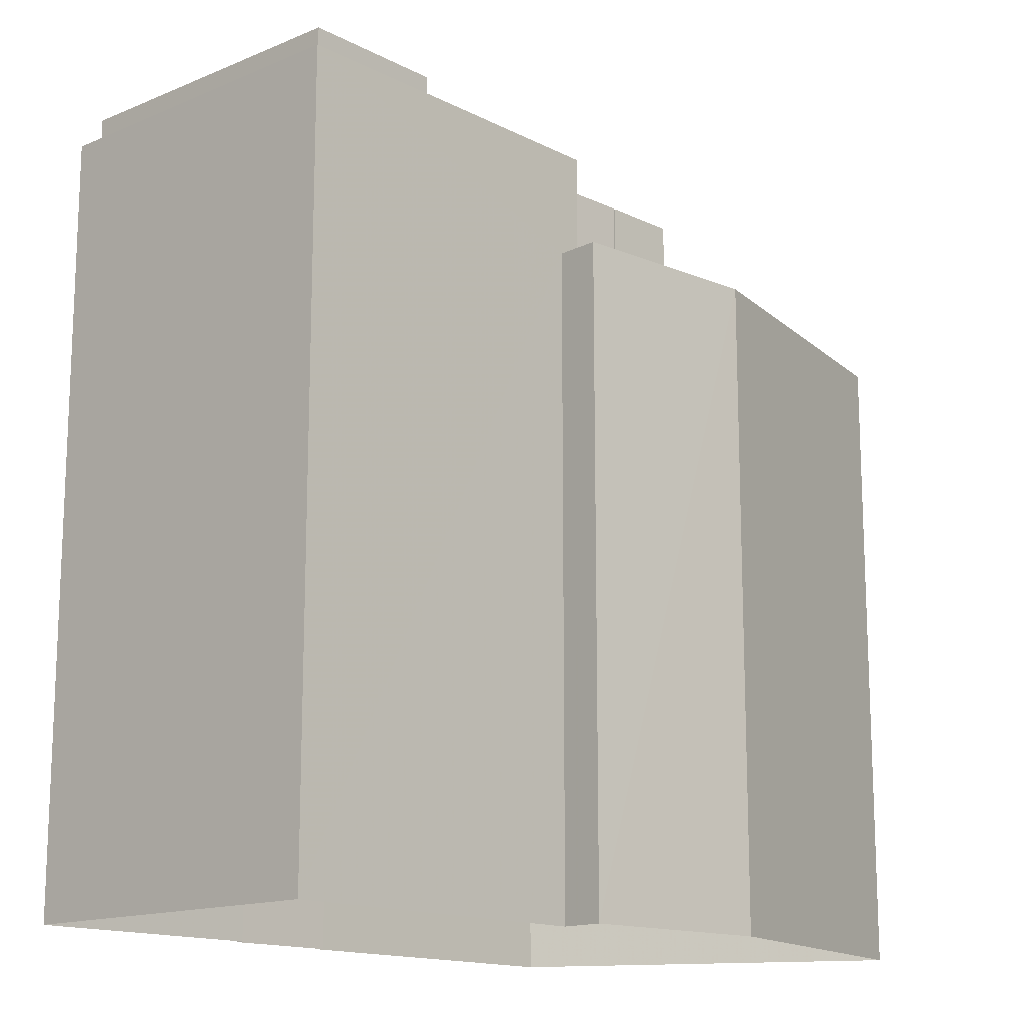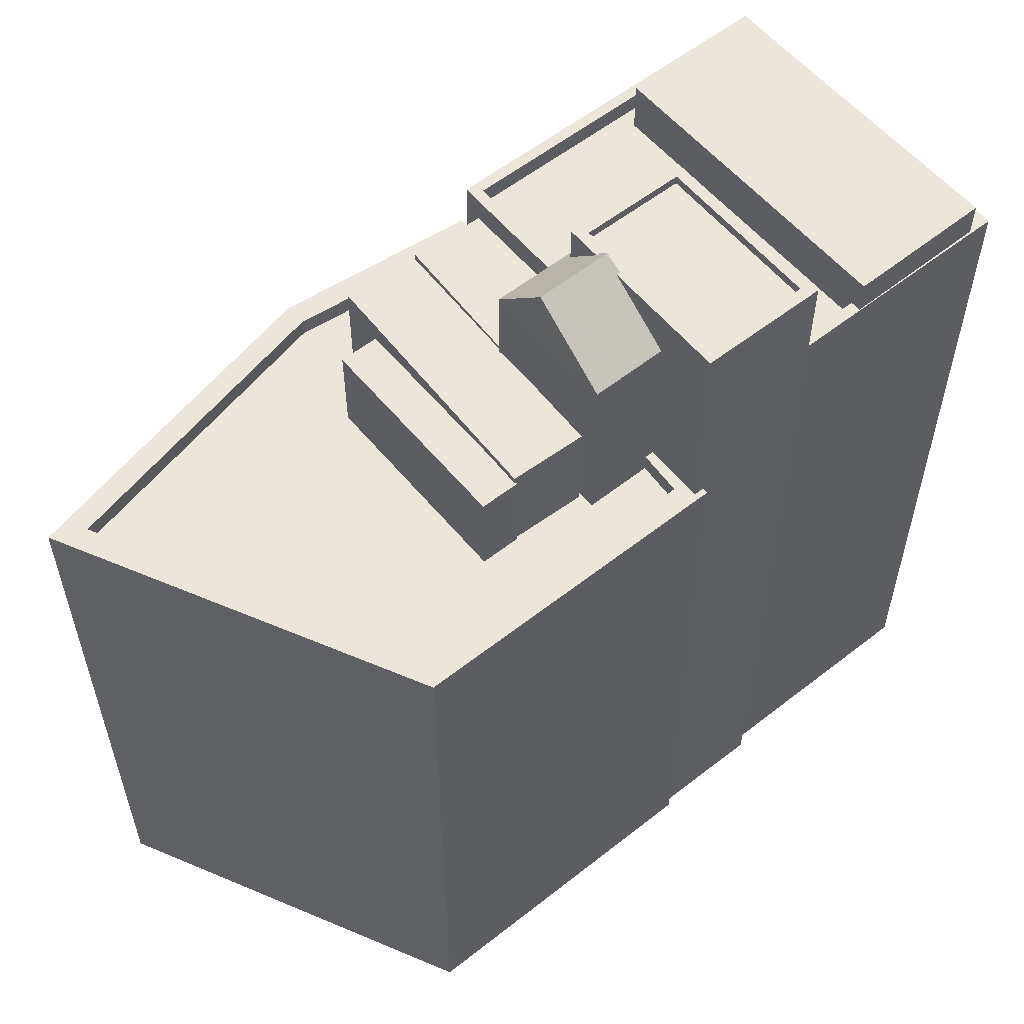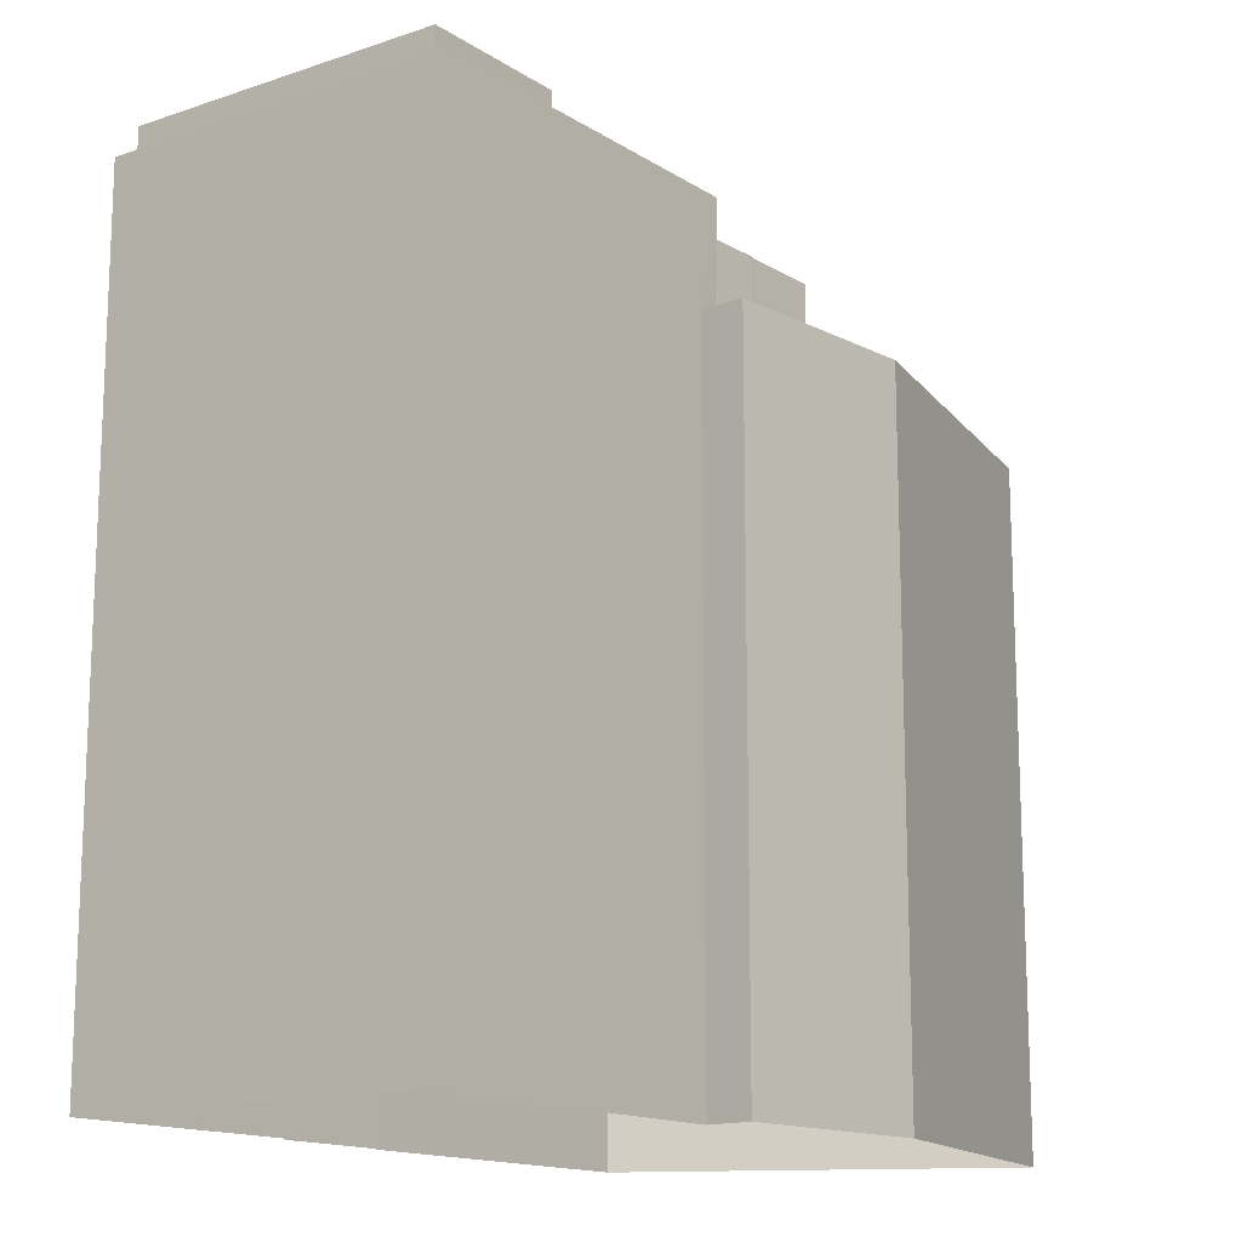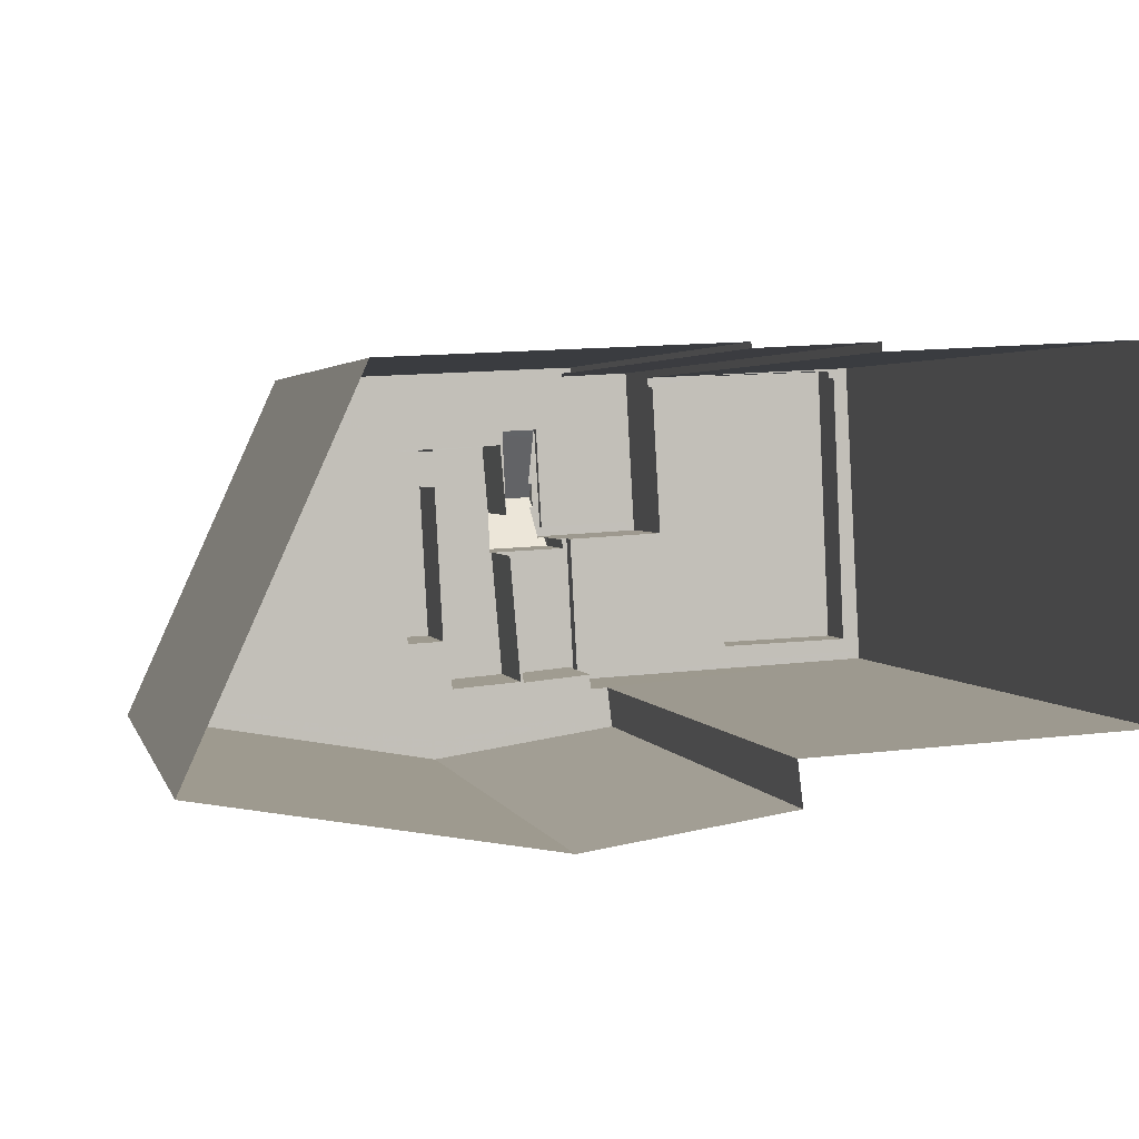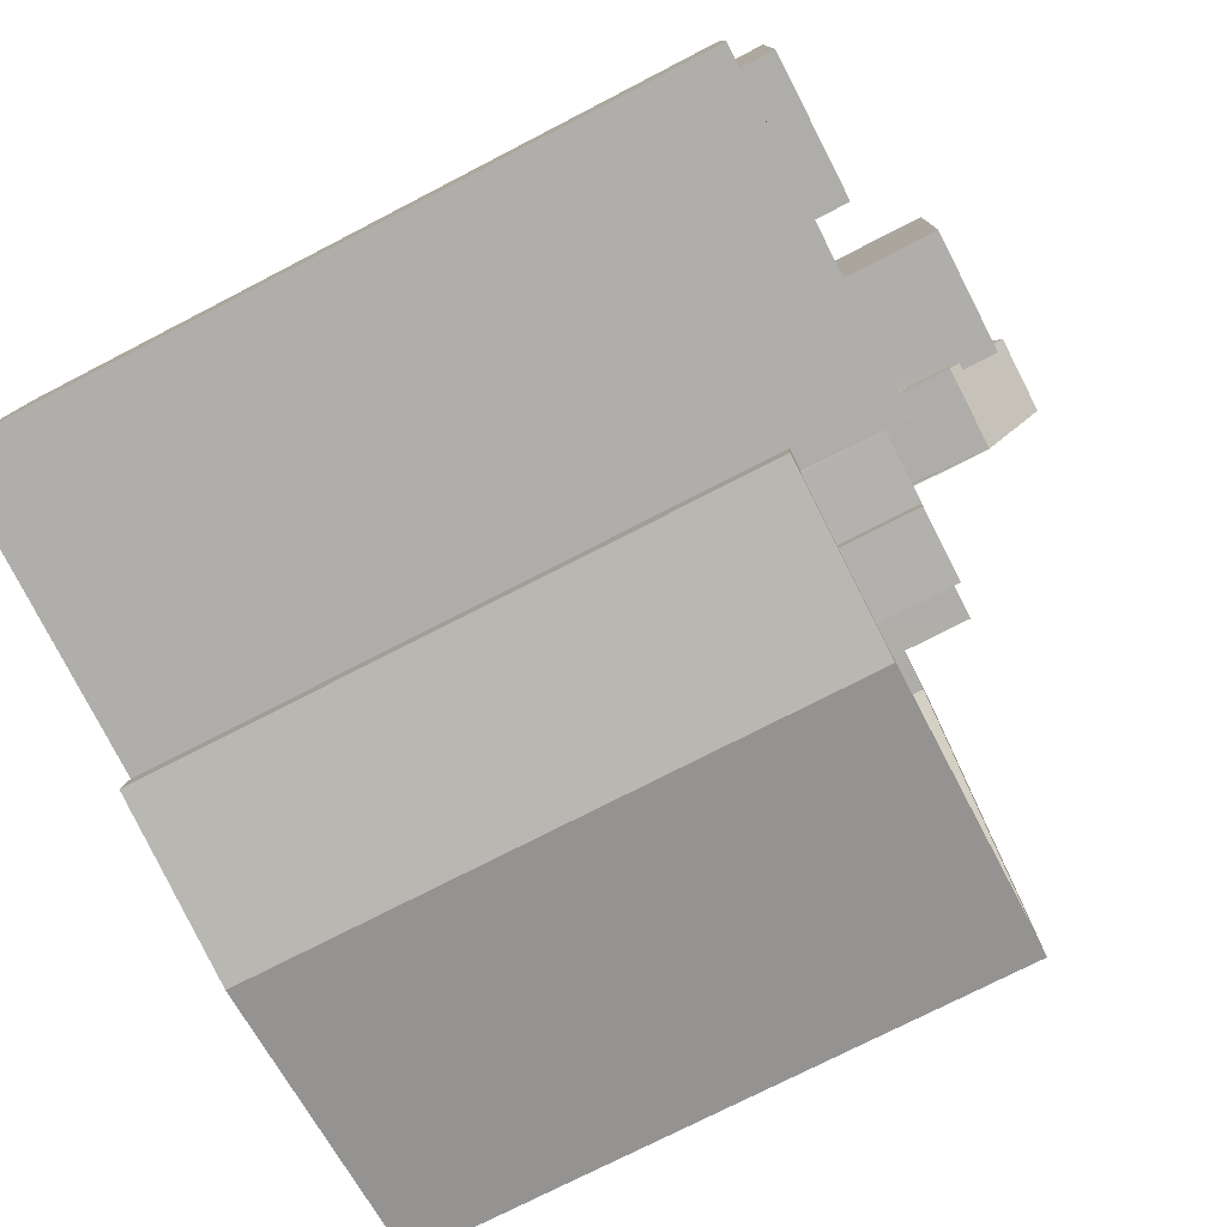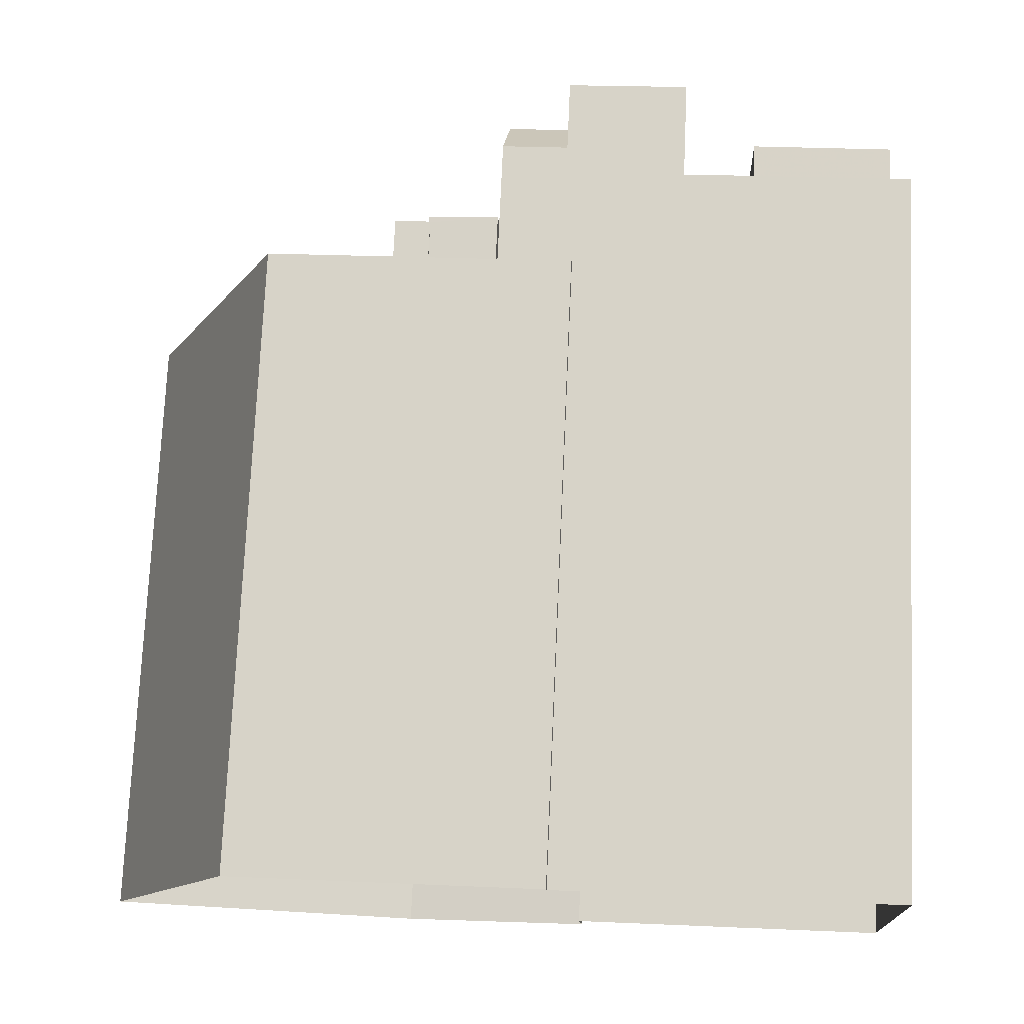
<metadata>
{"format":"obj","ext":"obj","renderer":"f3d","projection":"perspective","resolution":1024,"background":"white","views":[{"elev":-14.8,"azim":-50.6,"up":"+Z"},{"elev":57.3,"azim":137.8,"up":"+Z"},{"elev":-14.7,"azim":-56.3,"up":"+Z"},{"elev":2.7,"azim":166.7,"up":"+Y"},{"elev":-75.1,"azim":-62.7,"up":"+Y"},{"elev":75.0,"azim":-177.4,"up":"+Y"}]}
</metadata>
<code>
v -8173 -3.786e+04 29.93
v -8172 -3.786e+04 32.45
v -8172 -3.786e+04 29.93
v -8173 -3.786e+04 32.45
v -8172 -3.787e+04 32.45
v -8172 -3.787e+04 29.93
v -8173 -3.787e+04 32.45
v -8173 -3.787e+04 29.93
v -8173 -3.786e+04 32.45
v -8173 -3.786e+04 29.93
v -8173 -3.786e+04 29.93
v -8173 -3.786e+04 32.45
v -8173 -3.786e+04 32.63
v -8175 -3.786e+04 32.63
v -8175 -3.786e+04 29.93
v -8173 -3.786e+04 32.45
v -8174 -3.787e+04 29.93
v -8174 -3.787e+04 32.63
v -8176 -3.787e+04 32.63
v -8176 -3.787e+04 29.93
v -8175 -3.786e+04 29.93
v -8175 -3.786e+04 32.63
v -8175 -3.786e+04 32.63
v -8175 -3.786e+04 29.93
v -8175 -3.786e+04 34.75
v -8175 -3.786e+04 34.75
v -8175 -3.786e+04 29.93
v -8175 -3.786e+04 32.63
v -8175 -3.786e+04 36.31
v -8177 -3.786e+04 29.94
v -8177 -3.786e+04 30.44
v -8177 -3.786e+04 34.75
v -8177 -3.786e+04 30.44
v -8176 -3.786e+04 29.93
v -8176 -3.786e+04 32.63
v -8178 -3.786e+04 34.75
v -8178 -3.786e+04 32.63
v -8178 -3.786e+04 32.63
v -8178 -3.786e+04 34.75
v -8176 -3.787e+04 32.63
v -8176 -3.787e+04 29.93
v -8178 -3.787e+04 29.94
v -8178 -3.787e+04 32.63
v -8178 -3.787e+04 29.94
v -8178 -3.787e+04 33.33
v -8178 -3.786e+04 33.33
v -8178 -3.786e+04 32.63
v -8179 -3.787e+04 30.44
v -8188 -3.787e+04 12.58
v -8179 -3.787e+04 12.58
v -8188 -3.787e+04 33.34
v -8178 -3.787e+04 30.44
v -8178 -3.787e+04 29.94
v -8187 -3.786e+04 12.58
v -8187 -3.786e+04 33.34
v -8181 -3.786e+04 33.33
v -8181 -3.786e+04 12.58
v -8178 -3.786e+04 32.83
v -8178 -3.787e+04 32.83
v -8178 -3.787e+04 33.33
v -8178 -3.786e+04 33.33
v -8187 -3.787e+04 32.84
v -8187 -3.787e+04 33.34
v -8187 -3.786e+04 32.84
v -8187 -3.786e+04 33.34
v -8187 -3.786e+04 33.34
v -8187 -3.786e+04 32.84
v -8181 -3.786e+04 33.33
v -8183 -3.786e+04 33.33
v -8183 -3.786e+04 32.83
v -8181 -3.786e+04 32.83
v -8187 -3.786e+04 33.34
v -8187 -3.786e+04 34.27
v -8183 -3.786e+04 34.27
v -8183 -3.786e+04 33.33
v -8183 -3.787e+04 32.83
v -8183 -3.787e+04 34.27
v -8187 -3.787e+04 32.84
v -8187 -3.787e+04 34.27
v -8181 -3.786e+04 12.58
v -8181 -3.786e+04 36
v -8181 -3.786e+04 32.83
v -8181 -3.786e+04 36
v -8177 -3.786e+04 30.44
v -8177 -3.786e+04 36
v -8177 -3.786e+04 30.44
v -8177 -3.786e+04 12.58
v -8177 -3.786e+04 35.02
v -8177 -3.786e+04 36
v -8177 -3.786e+04 36
v -8177 -3.786e+04 36
v -8177 -3.786e+04 34.93
v -8178 -3.786e+04 35.02
v -8177 -3.786e+04 36
v -8180 -3.786e+04 35.75
v -8177 -3.786e+04 35.75
v -8180 -3.786e+04 36
v -8178 -3.786e+04 35.75
v -8178 -3.786e+04 36
v -8181 -3.786e+04 35.75
v -8181 -3.786e+04 36
v -8179 -3.787e+04 12.58
v -8179 -3.787e+04 30.44
v -8164 -3.787e+04 30.43
v -8173 -3.787e+04 12.58
v -8164 -3.787e+04 12.57
v -8173 -3.787e+04 30.43
v -8177 -3.786e+04 30.44
v -8177 -3.786e+04 12.58
v -8169 -3.786e+04 30.43
v -8169 -3.786e+04 12.57
v -8165 -3.787e+04 30.43
v -8169 -3.786e+04 29.93
v -8165 -3.787e+04 29.93
v -8169 -3.786e+04 30.43
v -8173 -3.787e+04 29.93
v -8173 -3.787e+04 30.43
v -8178 -3.787e+04 29.94
v -8178 -3.787e+04 30.44
v -8177 -3.786e+04 29.94
v -8177 -3.786e+04 30.44
v -8177 -3.786e+04 36
v -8177 -3.786e+04 36.32
v -8178 -3.786e+04 36
f 111 106 105
f 105 102 50
f 87 109 111
f 49 54 57
f 49 57 50
f 57 80 87
f 87 111 105
f 50 87 105
f 50 57 87
f 1 2 3
f 1 4 2
f 3 5 6
f 3 2 5
f 5 7 8
f 6 5 8
f 9 4 1
f 10 9 1
f 11 8 7
f 12 11 7
f 13 9 14
f 14 9 15
f 13 16 9
f 15 9 10
f 16 13 12
f 11 12 17
f 17 12 18
f 12 13 18
f 18 19 20
f 17 18 20
f 21 19 22
f 21 20 19
f 23 14 15
f 24 23 15
f 25 23 26
f 26 23 27
f 25 28 23
f 27 23 24
f 29 25 26
f 27 30 31
f 27 31 26
f 31 32 26
f 31 33 32
f 28 25 22
f 34 21 22
f 35 25 36
f 35 36 37
f 34 22 35
f 22 25 35
f 38 37 36
f 39 38 36
f 34 40 41
f 34 35 40
f 42 41 40
f 43 42 40
f 44 43 45
f 45 43 46
f 44 42 43
f 46 43 47
f 48 49 50
f 49 48 51
f 44 45 52
f 53 44 52
f 45 51 48
f 45 48 52
f 51 54 49
f 51 55 54
f 56 54 55
f 56 57 54
f 58 59 60
f 61 58 60
f 62 60 59
f 62 63 60
f 63 62 64
f 65 63 64
f 66 65 64
f 67 66 64
f 68 69 70
f 71 68 70
f 72 73 74
f 75 72 74
f 76 69 77
f 77 69 74
f 76 70 69
f 74 69 75
f 78 76 77
f 79 78 77
f 67 78 66
f 72 66 73
f 73 66 79
f 66 78 79
f 56 80 57
f 80 56 81
f 82 83 68
f 71 82 68
f 83 81 68
f 68 81 56
f 84 81 85
f 85 86 84
f 80 81 84
f 87 80 84
f 88 89 90
f 91 92 85
f 85 32 86
f 86 32 33
f 92 32 85
f 38 39 46
f 47 38 46
f 88 90 93
f 39 93 83
f 93 90 83
f 58 61 82
f 82 61 83
f 46 39 61
f 61 39 83
f 94 95 96
f 94 97 95
f 98 94 96
f 98 99 94
f 100 99 98
f 100 101 99
f 101 100 95
f 97 101 95
f 50 102 103
f 48 50 103
f 104 105 106
f 104 107 105
f 107 102 105
f 107 103 102
f 87 84 108
f 109 87 108
f 110 111 109
f 108 110 109
f 104 106 111
f 110 104 111
f 112 113 114
f 112 115 113
f 112 114 116
f 117 112 116
f 117 116 118
f 119 117 118
f 30 120 121
f 31 30 121
f 53 119 118
f 53 52 119
f 115 120 113
f 115 121 120
f 4 9 16
f 4 16 2
f 2 12 5
f 16 12 2
f 12 7 5
f 14 23 13
f 13 28 18
f 18 28 19
f 19 28 22
f 13 23 28
f 91 29 92
f 122 123 91
f 123 29 91
f 92 29 26
f 32 92 26
f 25 29 123
f 25 88 36
f 36 88 93
f 89 25 123
f 89 123 124
f 89 88 25
f 93 39 36
f 124 123 122
f 38 47 37
f 35 37 40
f 40 37 43
f 37 47 43
f 56 55 75
f 68 56 75
f 46 60 45
f 55 51 63
f 61 60 46
f 45 63 51
f 69 68 75
f 63 45 60
f 66 72 65
f 55 63 65
f 75 55 72
f 72 55 65
f 82 71 70
f 64 62 78
f 67 64 78
f 58 82 59
f 62 59 76
f 62 76 78
f 76 82 70
f 76 59 82
f 79 74 73
f 79 77 74
f 90 89 99
f 99 122 94
f 91 85 94
f 122 91 94
f 99 124 122
f 99 89 124
f 96 100 98
f 96 95 100
f 85 81 97
f 85 97 94
f 83 90 101
f 83 97 81
f 101 90 99
f 97 83 101
f 27 120 30
f 113 120 1
f 113 6 114
f 118 44 53
f 6 116 114
f 44 41 42
f 116 41 118
f 20 34 41
f 15 27 24
f 20 21 34
f 11 17 8
f 10 1 15
f 116 17 20
f 6 113 3
f 3 113 1
f 8 17 6
f 1 120 27
f 41 44 118
f 6 17 116
f 116 20 41
f 1 27 15
f 107 104 112
f 103 107 119
f 104 110 112
f 103 119 48
f 86 110 108
f 86 108 84
f 48 119 52
f 33 121 86
f 33 31 121
f 107 117 119
f 115 110 121
f 112 110 115
f 107 112 117
f 121 110 86

</code>
